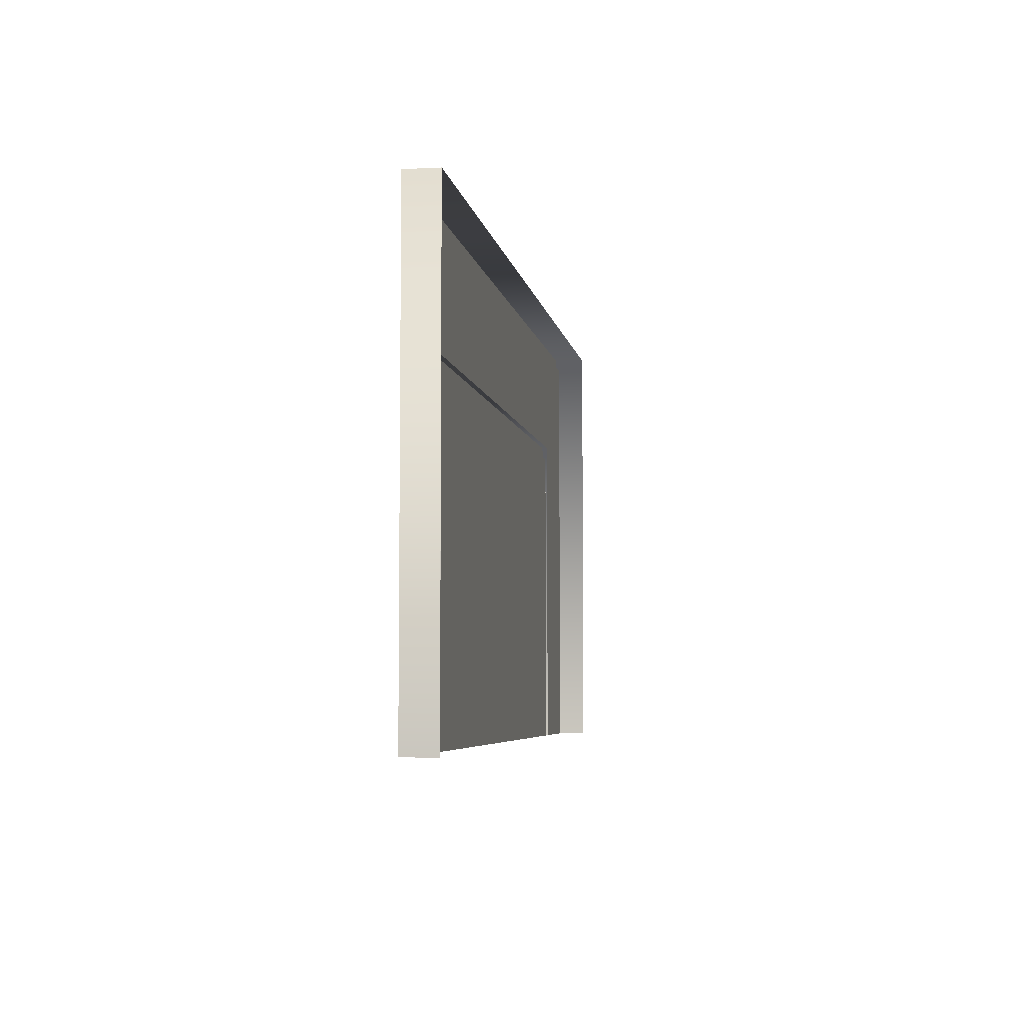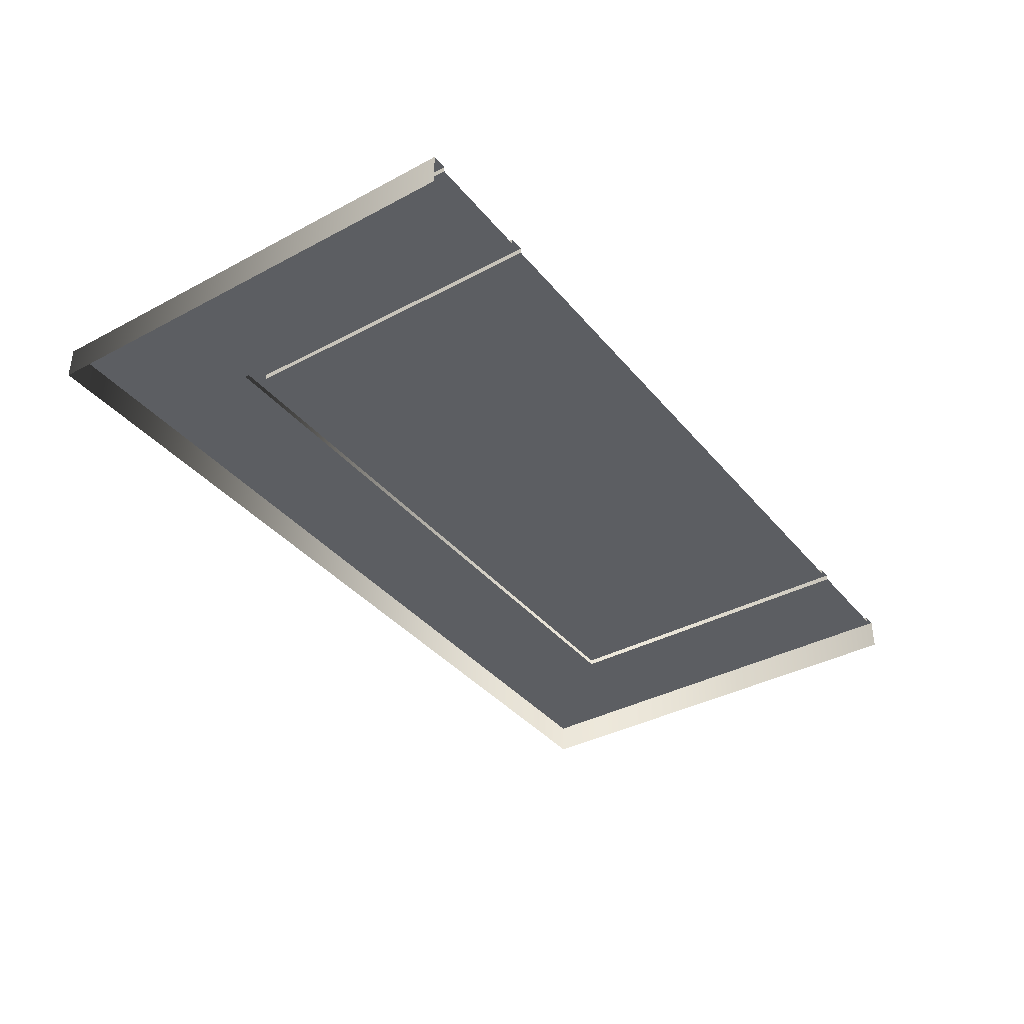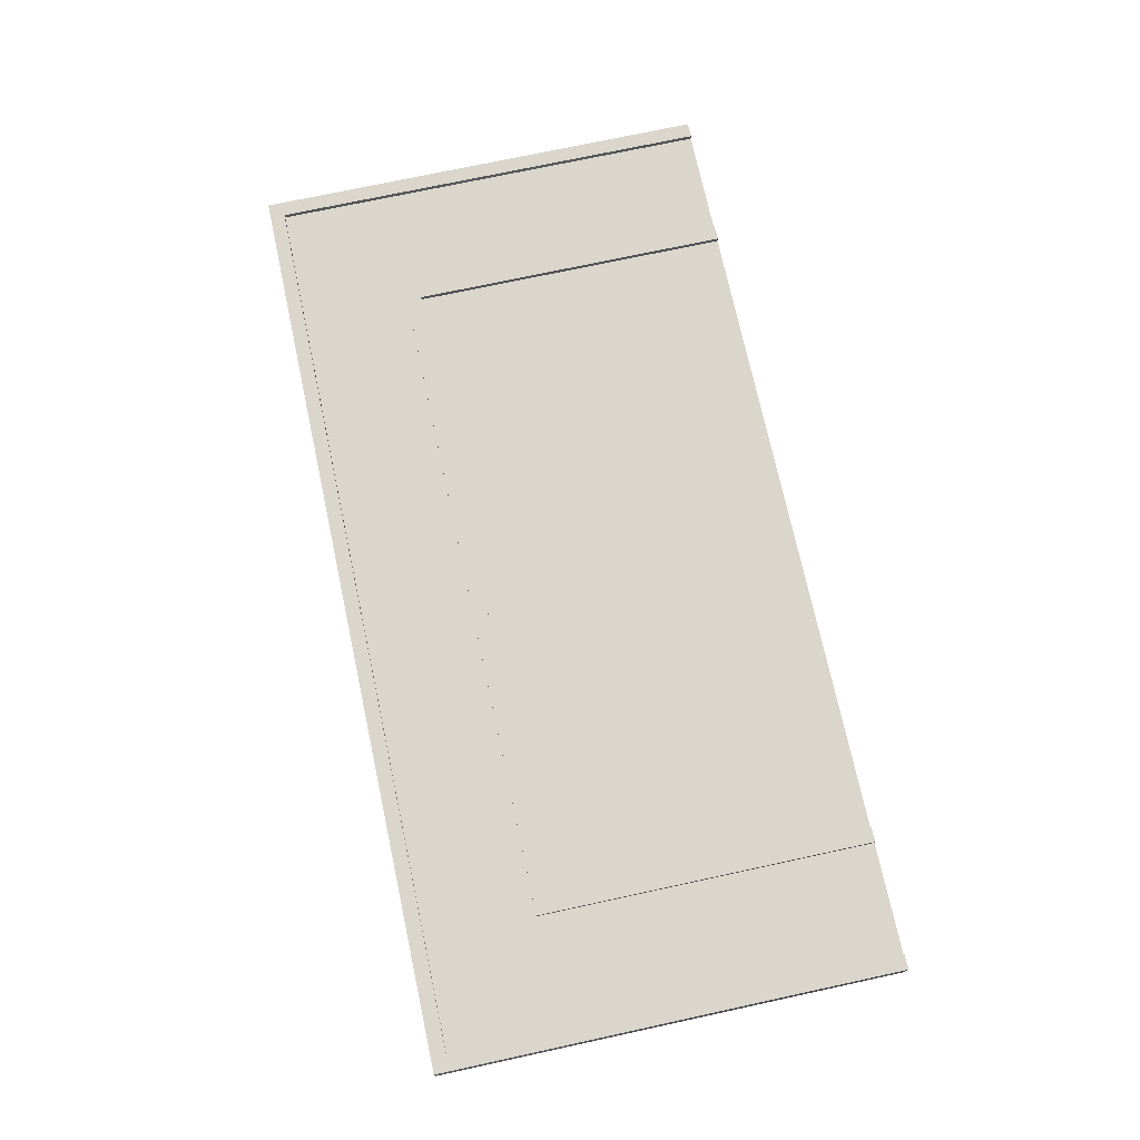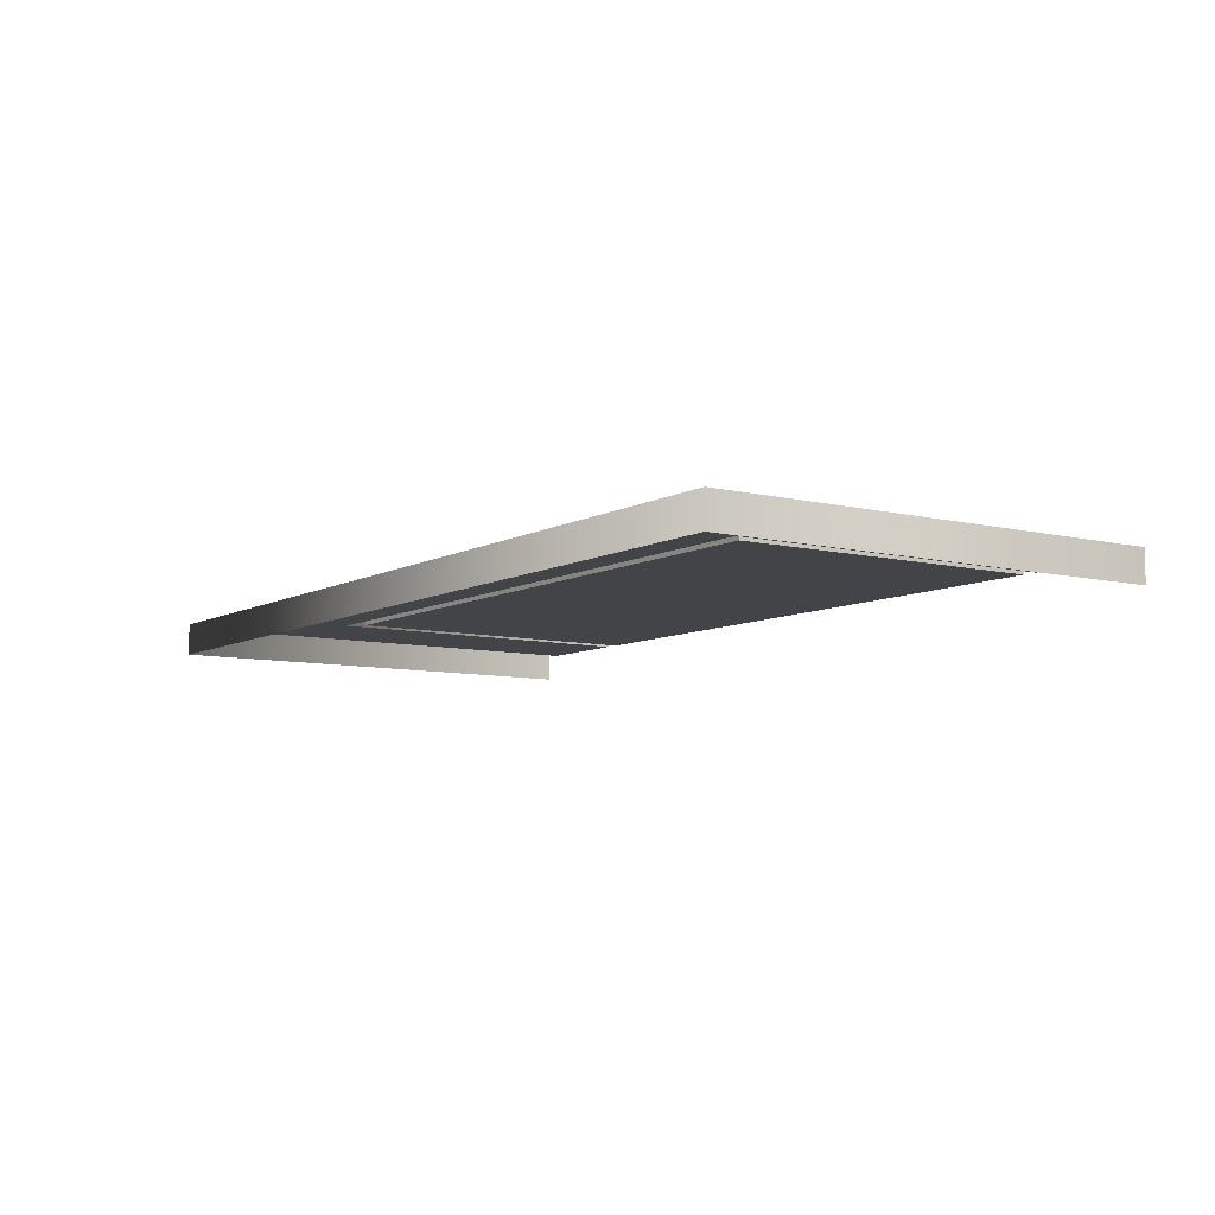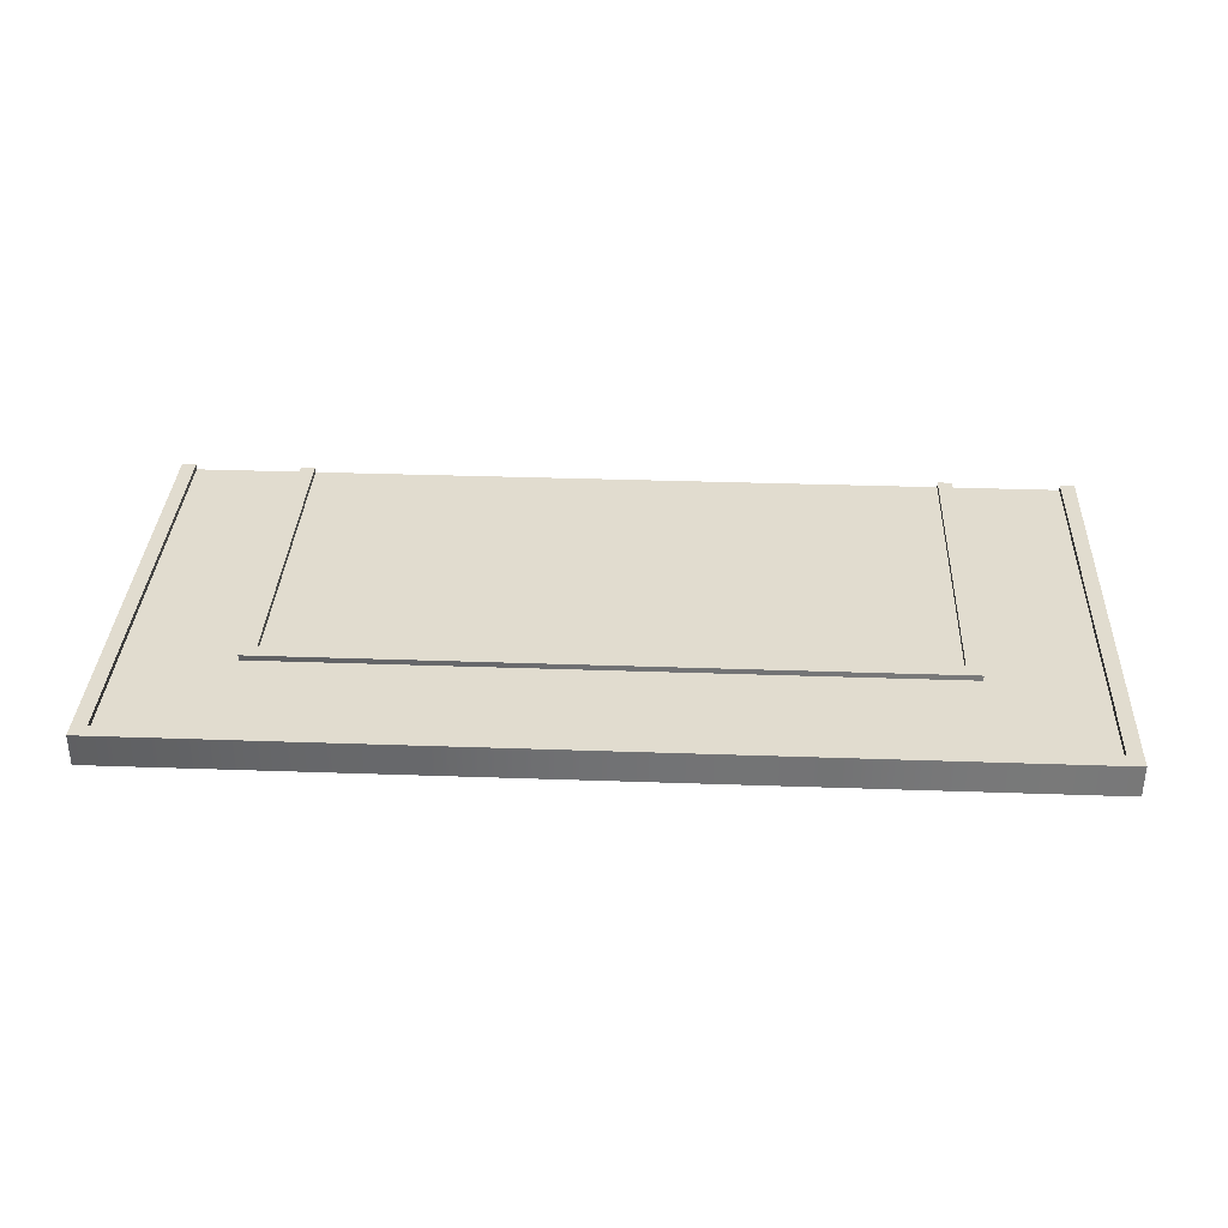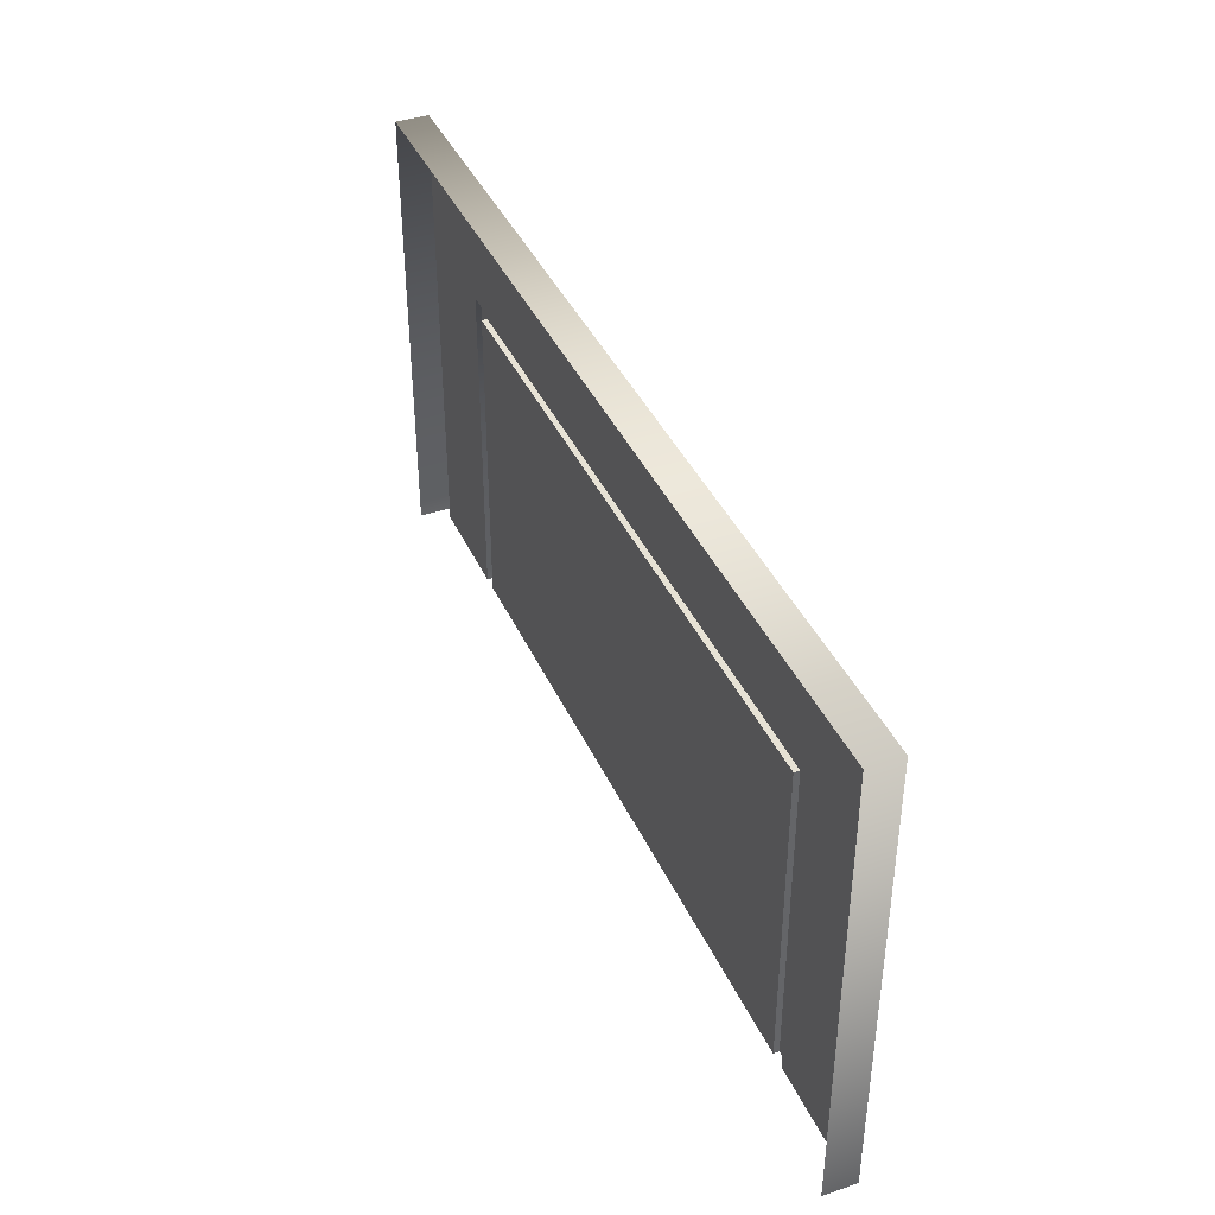
<metadata>
{"format":"obj","ext":"obj","renderer":"f3d","projection":"perspective","resolution":1024,"background":"white","views":[{"elev":-5.2,"azim":98.9,"up":"+Y"},{"elev":-37.4,"azim":-55.6,"up":"+Z"},{"elev":73.5,"azim":-102.2,"up":"+Z"},{"elev":-7.9,"azim":-124.3,"up":"+Z"},{"elev":34.4,"azim":-177.3,"up":"+Z"},{"elev":40.5,"azim":-113.0,"up":"+Y"}]}
</metadata>
<code>
g Road_End_A
v 7.5 -3.75 0
v 5.231 -3.75 0.529
v 5.473 -3.75 0.4385
v 7.259 -3.75 0.529
v 5.231 -3.75 0.4385
v 7.5 -3.75 0.529
v 7.259 -3.75 0.4385
v 5.473 -3.75 0.529
v 5.231 1.481 0.4385
v 7.5 3.75 0.529
v 7.258 3.508 0.529
v 7.258 3.508 0.4385
v 7.5 3.75 0
v 5.473 1.723 0.4385
v 5.473 1.723 0.529
v 5.231 1.481 0.529
v -7.5 -3.75 0
v -7.5 3.75 0
v -7.5 3.75 0.529
v -7.5 -3.75 0.529
v -7.259 -3.75 0.529
v -7.258 3.508 0.529
v -5.473 -3.75 0.4385
v -7.259 -3.75 0.4385
v -7.258 3.508 0.4385
v -5.473 1.723 0.4385
v -5.473 1.723 0.529
v -5.473 -3.75 0.529
v -5.231 1.481 0.4385
v -5.231 -3.75 0.4385
v -5.231 -3.75 0.529
v -5.231 1.481 0.529
v 0 -3.75 0.4385
v 0 3.75 0
v 0 3.75 0.529
v 0 3.509 0.529
v 0 1.723 0.4385
v 0 3.509 0.4385
v 0 1.723 0.529
v 0 1.481 0.529
v 0 1.481 0.4385
v 7.5 -3.75 0.529
v 7.5 3.75 0.529
v 5.473 1.723 0.4385
v 5.473 -3.75 0.4385
v 5.231 1.481 0.529
v 5.473 -3.75 0.529
v 5.231 -3.75 0.529
v 5.473 1.723 0.529
v 7.259 -3.75 0.4385
v 7.258 3.508 0.529
v 7.259 -3.75 0.529
v 7.258 3.508 0.4385
v 5.231 1.481 0.4385
v 5.231 -3.75 0.4385
v 7.5 3.75 0
v 7.5 3.75 0.529
v 0 3.75 0.529
v 5.473 1.723 0.4385
v 0 1.723 0.4385
v 5.473 1.723 0.529
v 0 1.481 0.4385
v 5.231 1.481 0.529
v 5.231 1.481 0.4385
v 0 1.723 0.529
v 0 1.481 0.529
v 0 3.509 0.4385
v 7.258 3.508 0.529
v 7.258 3.508 0.4385
v 0 3.509 0.529
v -7.5 -3.75 0.529
v -7.5 3.75 0.529
v -5.473 1.723 0.4385
v -5.473 -3.75 0.4385
v -5.231 1.481 0.529
v -5.473 -3.75 0.529
v -5.473 1.723 0.529
v -5.231 -3.75 0.529
v -7.259 -3.75 0.4385
v -7.258 3.508 0.529
v -7.258 3.508 0.4385
v -7.259 -3.75 0.529
v -5.231 1.481 0.4385
v -5.231 -3.75 0.4385
v -7.5 3.75 0
v -7.5 3.75 0.529
v -5.473 1.723 0.4385
v -5.473 1.723 0.529
v -5.231 1.481 0.529
v -5.231 1.481 0.4385
v -7.258 3.508 0.529
v -7.258 3.508 0.4385
v 0 -3.75 0.4385
v 5.231 1.481 0.4385
v 7.258 3.508 0.529
v 7.5 3.75 0.529
v 5.473 1.723 0.4385
v 7.258 3.508 0.4385
v 5.231 1.481 0.529
v 5.473 1.723 0.529
v 0 -3.75 0.4385
v 0 1.481 0.4385
v -5.231 1.481 0.4385
v 0 -3.75 0.4385
v 0 3.75 0.529
v 0 3.75 0
v 0 3.75 0.529
v -7.258 3.508 0.529
v -7.5 3.75 0.529
v 0 3.509 0.529
v 0 3.509 0.4385
v -5.473 1.723 0.4385
v -7.258 3.508 0.4385
v 0 1.723 0.4385
v 0 1.723 0.529
v 0 1.723 0.4385
v 0 1.481 0.4385
v 0 1.481 0.529
v -5.231 1.481 0.529
v 0 1.723 0.529
v 0 1.481 0.529
v -5.473 1.723 0.529
v 0 3.509 0.4385
v 0 3.509 0.529
g Road_End_A_0
f 41 33 54
f 55 94 93
f 102 83 101
f 84 104 103
f 10 6 13
f 1 13 6
f 43 11 42
f 4 42 11
f 12 14 7
f 3 7 14
f 15 8 44
f 45 44 8
f 2 16 5
f 9 5 16
f 48 47 46
f 49 46 47
f 52 51 50
f 53 50 51
f 34 35 56
f 57 56 35
f 36 95 58
f 96 58 95
f 37 97 38
f 98 38 97
f 60 39 59
f 61 59 39
f 64 63 62
f 40 62 63
f 100 65 99
f 66 99 65
f 69 68 67
f 70 67 68
f 17 20 18
f 19 18 20
f 21 22 71
f 72 71 22
f 23 26 24
f 25 24 26
f 74 28 73
f 27 73 28
f 29 32 30
f 31 30 32
f 77 76 75
f 78 75 76
f 81 80 79
f 82 79 80
f 86 105 85
f 106 85 105
f 109 108 107
f 110 107 108
f 113 112 111
f 114 111 112
f 88 115 87
f 116 87 115
f 118 89 117
f 90 117 89
f 121 120 119
f 122 119 120
f 124 91 123
f 92 123 91

</code>
